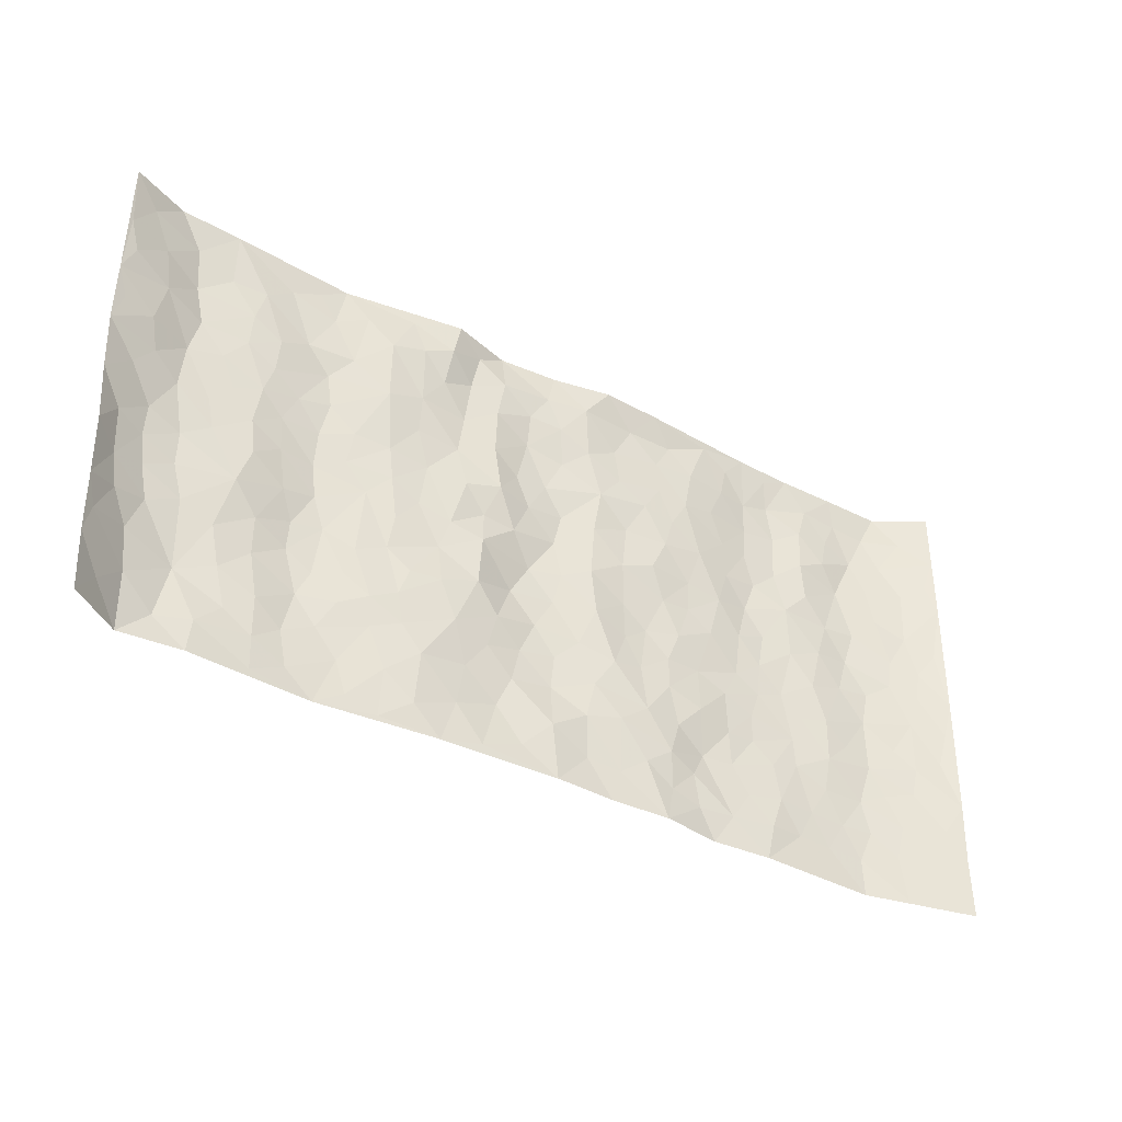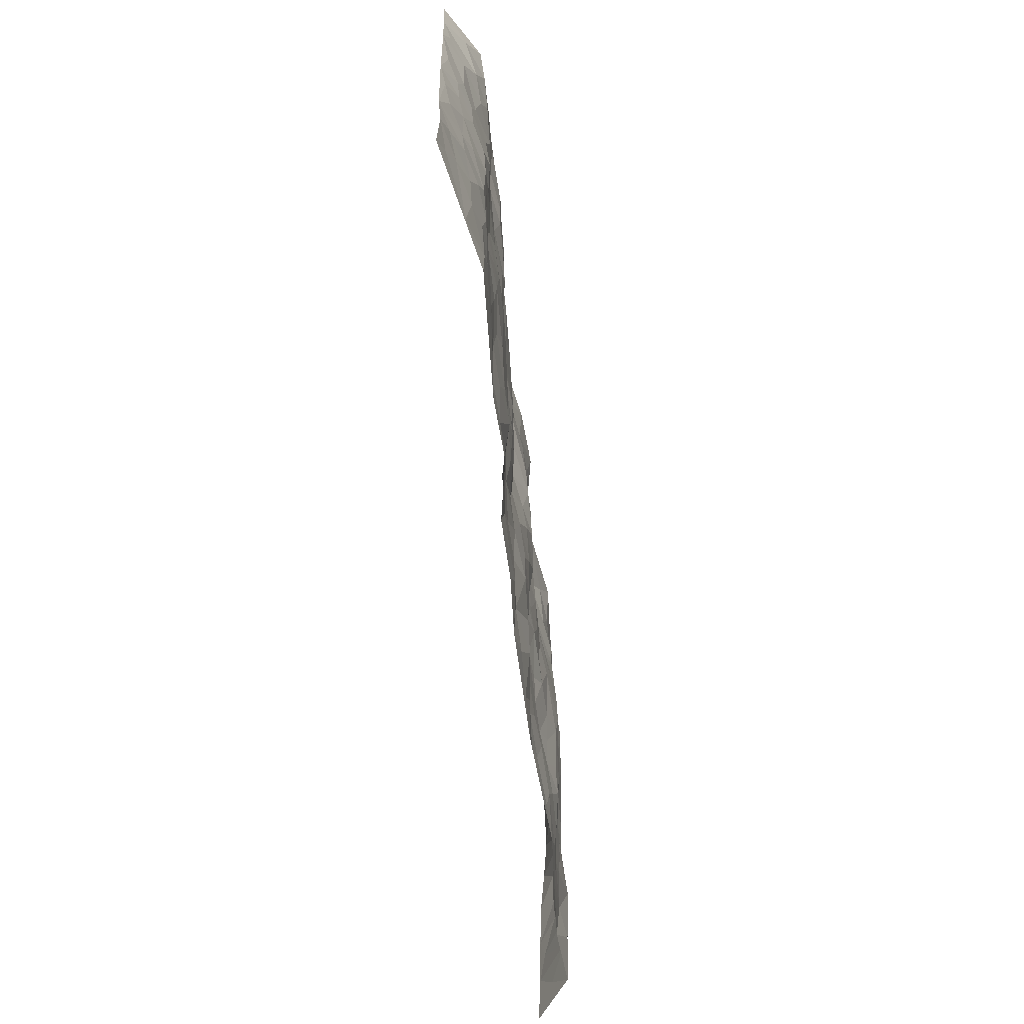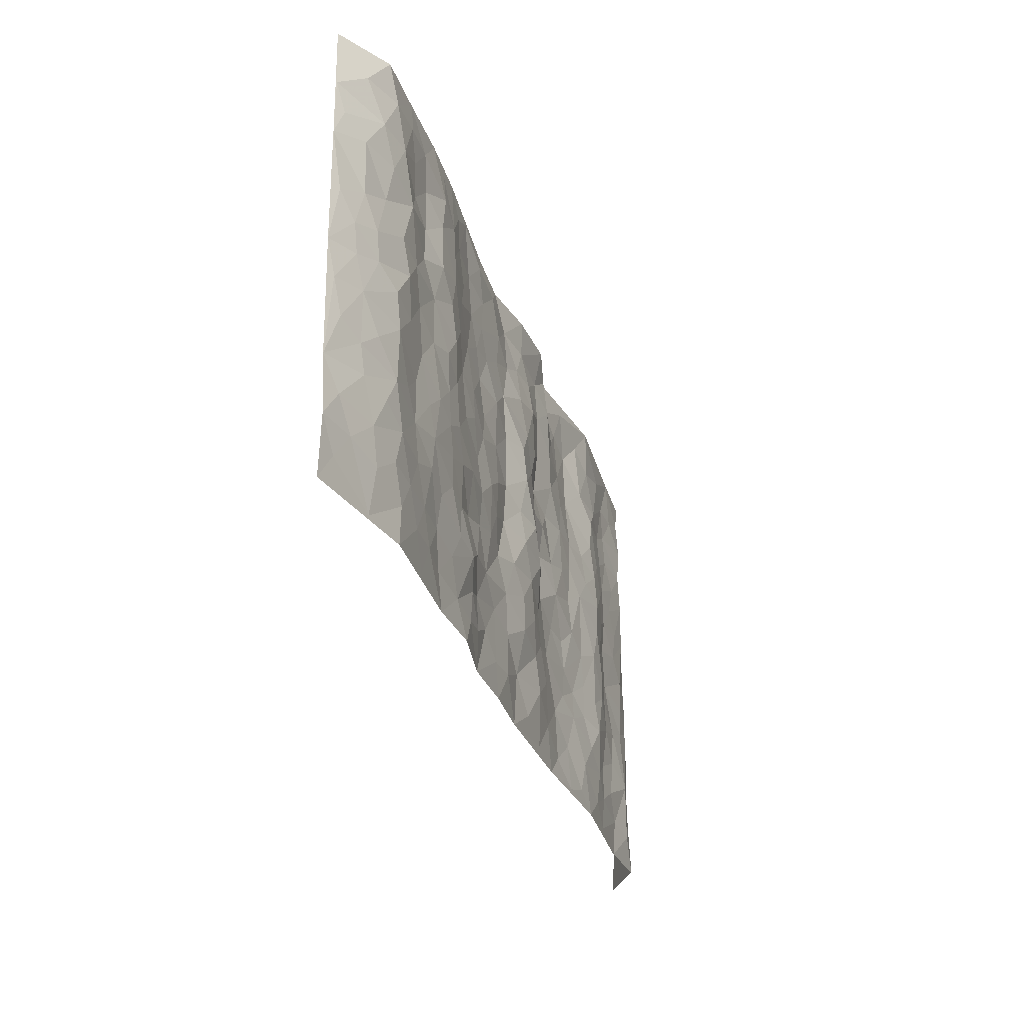
<metadata>
{"format":"obj","ext":"obj","renderer":"f3d","projection":"perspective","resolution":1024,"background":"white","views":[{"elev":-38.0,"azim":-33.2,"up":"+Y"},{"elev":-62.5,"azim":96.2,"up":"+Y"},{"elev":-31.4,"azim":107.4,"up":"+Y"}]}
</metadata>
<code>
v -0.9609 0.002988 0.06567
v -0.9694 0.9993 0.04807
v 0.9767 0.00333 0.04191
v 0.9632 0.9997 0.05989
v -0.7974 0.3934 -0.006699
v -0.9709 0.5016 0.04849
v -0.8589 0.359 0.0003334
v -0.001307 0.002587 0.01509
v -0.9654 0.2525 0.05978
v -0.9199 0.3394 0.02384
v -0.7378 0.00381 0.005256
v -0.9645 0.1277 0.06108
v -0.7116 0.2933 -0.007144
v -0.8602 0.003379 -0.005609
v -0.8426 0.2899 -0.004571
v -0.4915 0.001376 -0.009003
v -0.9473 0.1901 0.04871
v -0.2947 0.1674 0.01374
v -0.7779 0.3229 -0.007774
v -0.8638 0.1219 0.0006327
v -0.9171 0.06543 0.03119
v -0.7982 0.0652 -0.0128
v -0.6745 0.1278 -0.008484
v -0.7267 0.07652 -0.002522
v -0.8744 0.2089 0.005057
v -0.9078 0.2717 0.02061
v -0.7716 0.1783 -0.0187
v -0.6939 0.2103 -0.009391
v -0.8639 0.4892 0.003946
v -0.9665 0.3773 0.05671
v -0.7317 0.9984 -0.00292
v -0.5373 0.222 -0.0212
v 0.2603 0.1575 0.009748
v -0.9713 0.7503 0.04321
v -0.3667 0.3925 -0.006772
v -0.7818 0.7532 -0.01327
v -0.7989 0.8319 -0.01346
v -0.5811 0.442 -0.01631
v -0.5999 0.6052 -0.01512
v -0.4857 0.9957 -0.01752
v -0.95 0.688 0.03619
v -0.661 0.5622 -0.005662
v -0.391 0.7508 0.01119
v -0.5097 0.2795 -0.01984
v -0.4611 0.2252 -0.005874
v -0.496 0.162 -0.01321
v -0.4482 0.6349 -0.0108
v -0.3664 0.5582 -0.003383
v 0.1634 0.4737 -0.001889
v -0.335 0.2214 0.008218
v -0.2091 0.6092 0.007229
v -0.3751 0.6272 -0.001973
v -0.3037 0.05781 0.01162
v -0.6261 0.7098 -0.00798
v -0.3961 0.1946 2.336e-05
v -0.8696 0.6185 0.008822
v -0.03839 0.3481 -0.01235
v 0.05695 0.3396 -0.00349
v 0.2967 0.4509 -0.001517
v -0.09346 0.5506 -0.00321
v -0.1637 0.5551 -0.0004985
v 0.0908 0.6299 0.004628
v -0.6327 0.3462 -0.009511
v -0.7487 0.5739 -0.009092
v -0.9435 0.8109 0.03788
v -0.561 0.1292 -0.0135
v -0.3688 0.01225 0.000773
v -0.7957 0.4666 -0.00706
v -0.618 0.1728 -0.006651
v -0.6162 0.01903 -0.002994
v -0.2459 0.002428 0.00956
v -0.6171 0.08881 -0.006179
v -0.5481 0.05318 -0.01018
v -0.4325 0.03722 -0.004992
v -0.4519 0.1039 -0.009073
v -0.8864 0.6865 0.01945
v -0.9626 0.8748 0.04327
v -0.7366 0.5091 -0.007536
v -0.0001229 0.9956 -0.00349
v -0.8031 0.6757 -0.01228
v -0.5624 0.3147 -0.02269
v -0.5123 0.4605 -0.02795
v 0.007498 0.5708 -0.01713
v -0.04982 0.4826 -0.01891
v 0.003138 0.4196 -0.01265
v -0.1252 0.1283 -0.003296
v -0.5685 0.6693 -0.01616
v -0.9121 0.5633 0.01983
v -0.7318 0.6911 -0.009465
v -0.4497 0.2969 -0.008795
v -0.6317 0.2676 -0.01235
v -0.5 0.6873 -0.01917
v -0.1711 0.4848 0.01102
v -0.2609 0.4352 -0.001193
v -0.6465 0.6486 -0.007228
v -0.01213 0.118 0.01317
v -0.4146 0.5091 -0.01382
v -0.3442 0.2885 0.006783
v -0.2392 0.5027 0.003251
v -0.179 0.3819 0.01104
v -0.9729 0.6259 0.041
v -0.7049 0.6226 -0.008753
v -0.8136 0.5799 -0.009057
v -0.364 0.1103 0.006728
v -0.5212 0.5325 -0.02779
v -0.6824 0.406 0.001732
v -0.1295 0.3243 0.001811
v -0.1496 0.2497 0.002154
v -0.5172 0.6108 -0.02354
v 0.1079 0.728 0.004959
v -0.003856 0.2142 -0.007829
v -0.07328 0.2731 -0.008211
v 0.00449 0.2881 -0.008777
v -0.4296 0.3635 -0.01093
v -0.1974 0.1844 0.004172
v -0.6531 0.4878 -0.002311
v -0.5569 0.3808 -0.02451
v -0.4918 0.391 -0.02451
v -0.3067 0.5229 -0.003028
v -0.2586 0.3505 0.01135
v -0.3549 0.4659 -0.002888
v -0.2264 0.2714 0.01289
v -0.09203 0.411 -0.01601
v -0.5943 0.531 -0.01594
v -0.09276 0.1984 -0.003987
v -0.2146 0.09407 0.006526
v -0.4004 0.2584 0.003645
v -0.9244 0.4392 0.02448
v -0.8678 0.4219 0.002383
v 0.0902 0.4226 0.009867
v 0.2078 0.2377 0.007992
v 0.08039 0.5168 0.007966
v 0.01845 0.4878 -0.005829
v 0.1644 0.3928 1.486e-05
v 0.7935 0.4982 -0.0129
v 0.2184 0.4337 -0.006049
v 0.2657 0.3135 0.003149
v 0.1589 0.567 0.004847
v 0.1212 0.996 0.0205
v -0.2919 0.6178 -0.002939
v 0.4249 0.8796 -0.0006429
v 0.4896 0.9985 -0.004073
v -0.2141 0.7784 -0.003141
v -0.05915 0.8622 -0.0015
v -0.3222 0.3487 0.00612
v -0.4587 0.5647 -0.01778
v -0.0751 0.05344 0.008247
v -0.1591 0.02282 0.009749
v 0.1215 0.001703 0.008895
v 0.0124 0.8579 0.004142
v -0.01661 0.6988 -0.01125
v 0.4216 0.1966 -0.0126
v 0.3415 0.2895 0.001501
v 0.5922 0.5269 -0.01056
v 0.5253 0.5471 -0.01696
v 0.4559 0.1353 -0.007646
v 0.5234 0.2281 -0.008632
v 0.414 0.3615 -0.01229
v 0.02358 0.6403 -0.01458
v -0.05833 0.6263 -0.006777
v -0.1458 0.728 0.006359
v -0.08668 0.6915 -0.006226
v -0.0609 0.7898 -0.01086
v -0.1341 0.6313 0.01175
v 0.02072 0.7736 -0.007315
v 0.2444 0.9958 0.01528
v -0.01972 0.9244 0.003354
v -0.2687 0.8432 0.008476
v -0.2 0.8777 -0.003422
v -0.3157 0.7781 0.008226
v -0.2425 0.9949 0.02186
v -0.2269 0.6938 -0.001863
v -0.3175 0.6979 0.001522
v -0.1404 0.8275 0.003631
v -0.1236 0.9948 -0.01223
v 0.2176 0.7449 0.007091
v 0.1732 0.6664 -0.001337
v 0.3265 0.5947 -0.001928
v 0.26 0.5227 -0.0008324
v 0.266 0.665 0.006214
v 0.4247 0.7439 -0.007253
v 0.3562 0.6825 0.002695
v 0.286 0.7324 0.006734
v 0.06674 0.9266 0.01657
v 0.07775 0.8212 0.006671
v 0.1442 0.8564 0.004356
v 0.2497 0.8721 0.006203
v 0.3219 0.7926 0.007369
v 0.2314 0.5949 0.007663
v -0.8774 0.8681 0.01406
v -0.6811 0.8159 -0.002938
v -0.8643 0.7754 0.01377
v -0.8547 0.9989 0.00223
v -0.9155 0.9404 0.02701
v -0.8085 0.9218 -0.005773
v -0.7317 0.8852 -0.00811
v -0.6035 0.9279 -0.01191
v -0.6605 0.885 -0.005419
v -0.6867 0.7453 -0.005959
v -0.5592 0.8129 -0.01324
v -0.6206 0.78 -0.004232
v -0.5091 0.8988 -0.0109
v -0.3916 0.8758 0.01545
v -0.5426 0.9582 -0.01436
v -0.4634 0.8138 -0.005736
v -0.4407 0.9339 -0.001389
v -0.3428 0.9695 0.006125
v -0.5103 0.7595 -0.01962
v -0.3196 0.8982 0.01668
v -0.2568 0.9266 0.01985
v 0.1556 0.7836 0.005098
v 0.2543 0.8032 0.006514
v 0.1868 0.932 0.004321
v 0.3934 0.8116 -6.515e-05
v 0.3373 0.8799 0.008888
v 0.3811 0.9815 0.002483
v 0.2881 0.9363 0.001033
v 0.4416 0.9477 -0.003195
v 0.3804 0.493 -0.005765
v 0.3252 0.5285 -0.004658
v 0.4837 0.6041 -0.01855
v 0.4324 0.6642 -0.008896
v 0.4063 0.5877 -0.004702
v 0.3518 0.1903 -0.01458
v 0.4818 0.3349 -0.01541
v 0.4595 0.5225 -0.01327
v 0.3461 0.3876 -0.009344
v -0.1249 0.9123 0.00464
v -0.1844 0.9548 0.0007478
v 0.3201 0.1334 -0.002395
v 0.6128 0.01499 -0.006374
v 0.1998 0.3332 0.0006132
v 0.2702 0.3846 -0.003361
v 0.5847 0.2485 -0.01114
v 0.7357 0.9987 -0.006383
v 0.9734 0.2524 0.04581
v 0.4922 0.8123 -0.01554
v 0.7195 0.4885 -0.01232
v 0.4887 0.7469 -0.01692
v 0.9714 0.5014 0.05073
v 0.6706 0.295 -0.008215
v 0.5097 0.4683 -0.0154
v 0.7797 0.3121 -0.01305
v 0.5622 0.4162 -0.01628
v 0.4898 0.002298 -0.0009517
v 0.08877 0.2519 0.004021
v 0.5057 0.07756 0.0009631
v 0.1333 0.3188 0.008093
v 0.4165 0.2668 -0.01067
v 0.8733 0.2666 0.01129
v 0.6424 0.4627 -0.006641
v 0.5786 0.08273 -0.007604
v 0.4489 0.426 -0.01571
v 0.6086 0.3726 -0.0131
v 0.2861 0.2326 6.04e-06
v 0.4787 0.2718 -0.01449
v 0.264 0.07862 0.003896
v 0.3671 0.002405 -0.008568
v 0.2454 0.002191 0.01262
v 0.2006 0.1146 0.01101
v 0.06677 0.1696 0.007768
v 0.1439 0.1896 0.01146
v 0.6135 0.1482 -0.00936
v 0.7786 0.4242 -0.01491
v 0.75 0.222 -0.01492
v 0.652 0.08126 -0.01054
v 0.6705 0.3857 -0.00659
v 0.7195 0.3404 -0.0108
v 0.8846 0.3277 0.01553
v 0.7467 0.5687 -0.01781
v 0.6935 0.1463 -0.0116
v 0.7652 0.1507 -0.0103
v 0.8408 0.3689 0.0007802
v 0.939 0.3513 0.03287
v 0.8848 0.44 0.01571
v 0.5832 0.3137 -0.01515
v 0.8216 0.1069 0.001446
v 0.332 0.06361 -0.00375
v 0.4113 0.06916 -0.0038
v 0.0696 0.0776 0.005074
v 0.1418 0.0719 0.007734
v 0.9698 0.7507 0.05364
v 0.7335 0.0798 -0.01164
v 0.6567 0.2166 -0.01093
v 0.9558 0.4263 0.04148
v 0.9043 0.5103 0.02353
v 0.8102 0.2515 -0.006898
v 0.5337 0.149 -0.004091
v 0.7358 0.00201 -0.01073
v 0.5032 0.3944 -0.01709
v 0.9381 0.06546 0.03253
v 0.9765 0.128 0.03872
v 0.841 0.1815 0.002912
v 0.8978 0.1259 0.02
v 0.8296 0.01013 0.009619
v 0.9354 0.19 0.02944
v 0.6673 0.5566 -0.00876
v 0.693 0.6336 -0.01039
v 0.5859 0.6366 -0.007802
v 0.8256 0.6922 0.004151
v 0.6322 0.772 -0.002421
v 0.9514 0.626 0.04213
v 0.769 0.6428 -0.01154
v 0.8554 0.5962 0.005899
v 0.7345 0.7446 -0.01449
v 0.8465 0.5316 0.003753
v 0.9136 0.5752 0.02598
v 0.8902 0.6603 0.0195
v 0.6412 0.693 -0.004875
v 0.5671 0.7243 -0.01792
v 0.5105 0.6748 -0.01807
v 0.8543 0.8524 0.00155
v 0.7139 0.8715 -0.008066
v 0.813 0.7771 -0.004572
v 0.8954 0.7783 0.01992
v 0.7824 0.8444 -0.01374
v 0.964 0.8752 0.05528
v 0.6957 0.8029 -0.003346
v 0.9466 0.8122 0.04373
v 0.7437 0.9319 -0.01164
v 0.8588 0.9984 -0.006125
v 0.6126 0.999 -0.008123
v 0.8235 0.9259 -0.01167
v 0.9048 0.9284 0.01935
v 0.6629 0.9351 -0.009313
v 0.5579 0.9022 -0.0164
v 0.4925 0.8816 -0.01238
v 0.5512 0.9702 -0.008831
v 0.5715 0.8225 -0.01636
v 0.6373 0.8615 -0.004053
f 29 6 128
f 12 21 20
f 26 10 9
f 55 45 46
f 27 19 15
f 26 9 17
f 101 6 88
f 12 1 21
f 7 15 19
f 125 86 96
f 84 123 85
f 129 29 128
f 25 27 15
f 12 20 17
f 73 75 66
f 22 14 11
f 26 17 25
f 9 12 17
f 25 15 26
f 5 129 7
f 52 146 48
f 55 18 50
f 7 19 5
f 20 27 25
f 124 82 105
f 41 76 34
f 20 14 22
f 14 20 21
f 14 21 1
f 24 22 11
f 24 27 22
f 72 66 69
f 69 32 91
f 70 24 11
f 24 23 27
f 17 20 25
f 27 20 22
f 10 15 7
f 10 26 15
f 23 28 27
f 27 13 19
f 28 23 69
f 13 27 28
f 119 121 94
f 10 7 129
f 6 30 128
f 9 10 30
f 36 192 80
f 80 102 89
f 118 81 44
f 64 103 78
f 115 126 86
f 45 32 46
f 91 63 13
f 129 68 29
f 95 87 54
f 95 54 199
f 202 40 204
f 82 97 105
f 29 88 6
f 18 55 104
f 148 126 71
f 38 82 124
f 50 18 122
f 117 82 38
f 5 19 106
f 82 117 118
f 80 64 102
f 127 45 55
f 194 77 190
f 98 35 114
f 39 124 105
f 127 50 98
f 106 19 13
f 66 75 46
f 39 95 42
f 63 117 38
f 95 89 102
f 101 56 76
f 51 140 99
f 18 53 126
f 62 83 132
f 45 127 90
f 112 113 57
f 103 29 68
f 130 85 58
f 109 39 105
f 35 94 121
f 113 246 58
f 151 165 163
f 120 100 94
f 114 127 98
f 192 190 65
f 95 39 87
f 36 191 37
f 67 104 74
f 56 101 88
f 13 63 106
f 192 34 76
f 268 241 243
f 108 115 125
f 93 84 60
f 133 84 85
f 156 288 157
f 101 76 41
f 80 103 64
f 105 97 146
f 99 61 51
f 92 109 47
f 125 96 111
f 158 227 153
f 75 104 55
f 69 66 32
f 81 91 32
f 106 78 68
f 42 64 78
f 77 34 65
f 24 70 72
f 75 73 16
f 16 71 67
f 2 34 77
f 13 28 91
f 103 56 88
f 56 80 76
f 72 69 23
f 11 16 70
f 16 73 70
f 16 67 74
f 115 18 126
f 24 72 23
f 73 72 70
f 16 74 75
f 72 73 66
f 32 45 44
f 84 83 60
f 66 46 32
f 78 106 116
f 117 63 81
f 67 53 104
f 103 68 78
f 69 91 28
f 36 80 89
f 106 38 116
f 106 68 5
f 81 118 117
f 62 132 138
f 32 44 81
f 53 67 71
f 57 58 85
f 123 100 107
f 93 60 61
f 33 230 224
f 8 96 147
f 132 133 130
f 140 48 119
f 93 100 123
f 122 98 50
f 164 60 160
f 53 71 126
f 125 112 108
f 193 194 195
f 75 55 46
f 63 91 81
f 56 103 80
f 196 198 31
f 18 104 53
f 121 48 97
f 38 106 63
f 118 97 82
f 97 35 121
f 51 172 140
f 130 134 49
f 87 39 109
f 288 252 263
f 97 114 35
f 47 43 92
f 57 113 58
f 248 130 58
f 34 101 41
f 114 90 127
f 116 124 42
f 145 94 35
f 118 114 97
f 167 79 175
f 98 145 35
f 85 123 57
f 43 47 52
f 199 36 89
f 42 78 116
f 159 83 62
f 88 29 103
f 74 104 75
f 118 44 90
f 173 140 172
f 42 95 102
f 190 192 37
f 65 190 77
f 89 95 199
f 125 111 112
f 92 87 109
f 18 115 122
f 177 180 176
f 112 57 107
f 109 105 146
f 93 94 100
f 285 286 275
f 96 86 147
f 137 232 131
f 57 123 107
f 87 92 208
f 49 134 136
f 132 130 49
f 161 164 162
f 50 127 55
f 122 108 107
f 122 107 100
f 48 140 52
f 118 90 114
f 99 119 94
f 123 84 93
f 36 37 192
f 48 121 119
f 120 122 100
f 39 42 124
f 38 124 116
f 248 58 246
f 44 45 90
f 98 122 120
f 146 52 47
f 94 93 99
f 168 209 170
f 212 183 188
f 202 197 200
f 42 102 64
f 107 108 112
f 99 93 61
f 8 280 96
f 112 111 113
f 125 115 86
f 115 108 122
f 128 30 10
f 5 68 129
f 10 129 128
f 132 49 138
f 83 84 133
f 130 133 85
f 83 133 132
f 248 134 130
f 156 152 224
f 151 110 165
f 212 186 211
f 153 224 249
f 254 251 244
f 246 261 262
f 225 158 249
f 49 136 179
f 185 184 150
f 214 188 181
f 181 188 182
f 161 163 174
f 143 170 172
f 110 211 185
f 184 79 167
f 174 228 169
f 62 110 159
f 163 150 144
f 210 169 229
f 170 143 168
f 176 211 110
f 98 120 145
f 94 145 120
f 48 146 97
f 109 146 47
f 148 86 126
f 147 86 148
f 71 8 148
f 8 147 148
f 244 276 254
f 232 136 134
f 174 143 161
f 60 83 160
f 163 162 151
f 159 160 83
f 261 281 262
f 259 281 149
f 219 220 59
f 246 113 111
f 33 255 131
f 157 256 152
f 137 255 153
f 230 278 279
f 262 260 33
f 154 155 242
f 131 255 137
f 248 131 232
f 281 280 149
f 259 258 278
f 220 179 59
f 159 151 160
f 162 160 151
f 164 61 60
f 228 174 144
f 144 174 163
f 159 110 151
f 161 172 164
f 186 184 185
f 161 162 163
f 61 164 51
f 160 162 164
f 187 217 213
f 150 163 165
f 205 202 200
f 79 184 139
f 170 43 173
f 174 169 143
f 161 143 172
f 167 144 150
f 176 180 183
f 172 170 173
f 223 226 221
f 185 150 165
f 99 140 119
f 207 206 203
f 172 51 164
f 43 52 173
f 173 52 140
f 167 175 228
f 228 229 169
f 210 168 169
f 177 110 62
f 189 138 179
f 62 138 177
f 136 232 233
f 181 182 222
f 150 184 167
f 178 180 189
f 49 179 138
f 177 138 189
f 180 178 182
f 178 179 220
f 307 308 304
f 222 223 221
f 215 187 188
f 176 183 212
f 187 213 186
f 214 215 188
f 185 211 186
f 237 181 239
f 182 188 183
f 110 185 165
f 216 215 141
f 211 176 212
f 182 183 180
f 176 110 177
f 213 184 186
f 178 189 179
f 177 189 180
f 195 190 37
f 197 198 200
f 195 194 190
f 34 192 65
f 80 192 76
f 37 196 195
f 194 2 77
f 193 2 194
f 196 37 191
f 31 193 195
f 198 196 191
f 31 195 196
f 199 201 191
f 197 204 31
f 198 191 201
f 31 198 197
f 201 199 54
f 36 199 191
f 54 208 201
f 208 43 205
f 208 54 87
f 198 201 200
f 206 205 203
f 43 170 203
f 210 207 209
f 40 202 206
f 31 204 40
f 197 202 204
f 208 205 200
f 43 203 205
f 205 206 202
f 203 209 207
f 171 40 207
f 40 206 207
f 208 200 201
f 43 208 92
f 170 209 203
f 168 143 169
f 207 210 171
f 168 210 209
f 188 187 212
f 212 187 186
f 166 139 213
f 184 213 139
f 237 214 181
f 215 214 141
f 216 141 218
f 213 217 166
f 142 166 216
f 217 216 166
f 187 215 217
f 216 217 215
f 237 141 214
f 142 216 218
f 223 222 182
f 179 136 59
f 223 220 219
f 267 238 251
f 237 327 141
f 223 182 178
f 158 290 253
f 220 223 178
f 59 233 227
f 233 59 136
f 248 246 131
f 153 249 158
f 251 254 267
f 223 219 226
f 111 261 246
f 297 251 238
f 276 256 157
f 167 228 144
f 229 228 175
f 175 171 229
f 229 171 210
f 260 257 33
f 265 271 272
f 266 289 283
f 269 243 250
f 249 224 152
f 266 283 271
f 227 233 137
f 253 227 158
f 325 313 320
f 135 264 275
f 310 329 239
f 270 298 297
f 249 256 225
f 275 273 269
f 311 222 221
f 155 154 299
f 234 276 157
f 310 311 299
f 222 239 181
f 221 226 155
f 266 263 252
f 242 290 244
f 264 273 275
f 273 264 243
f 242 244 154
f 276 290 225
f 288 234 157
f 240 282 302
f 275 286 306
f 225 290 158
f 234 263 284
f 241 254 276
f 233 232 137
f 137 153 227
f 264 135 238
f 244 251 154
f 260 259 257
f 227 253 219
f 33 224 255
f 154 297 299
f 240 302 307
f 297 154 251
f 264 268 243
f 253 226 219
f 271 284 263
f 277 294 293
f 290 242 253
f 241 234 284
f 59 227 219
f 242 155 226
f 252 245 231
f 157 152 156
f 257 230 33
f 152 256 249
f 278 230 257
f 262 33 131
f 224 153 255
f 259 278 257
f 134 248 232
f 230 279 224
f 96 261 111
f 261 96 280
f 280 281 261
f 246 262 131
f 252 247 245
f 268 267 241
f 283 277 272
f 288 247 252
f 275 274 285
f 295 291 294
f 267 268 264
f 263 234 288
f 309 310 299
f 290 276 244
f 283 272 271
f 267 254 241
f 265 243 241
f 236 240 285
f 297 238 270
f 303 305 298
f 241 276 234
f 221 155 299
f 272 277 293
f 250 243 287
f 286 285 240
f 284 271 265
f 271 263 266
f 295 3 291
f 225 256 276
f 241 284 265
f 289 266 231
f 3 292 291
f 321 235 323
f 293 294 296
f 279 278 258
f 245 279 258
f 279 156 224
f 260 281 259
f 280 8 149
f 262 281 260
f 231 266 252
f 267 264 238
f 306 304 270
f 283 289 295
f 243 269 273
f 236 269 250
f 294 292 296
f 274 236 285
f 269 274 275
f 250 287 293
f 245 289 231
f 236 274 269
f 156 279 247
f 242 226 253
f 247 279 245
f 243 265 287
f 288 156 247
f 265 272 293
f 296 292 236
f 293 287 265
f 295 294 277
f 277 283 295
f 236 250 296
f 289 3 295
f 292 294 291
f 293 296 250
f 300 304 308
f 325 320 235
f 329 330 326
f 270 304 303
f 270 303 298
f 309 305 301
f 135 306 270
f 299 297 298
f 298 309 299
f 238 135 270
f 300 314 305
f 303 300 305
f 304 306 307
f 300 303 304
f 282 319 315
f 322 325 235
f 275 306 135
f 307 306 286
f 240 307 286
f 308 307 302
f 302 282 308
f 308 282 315
f 305 309 298
f 310 309 301
f 310 301 329
f 310 239 311
f 222 311 239
f 299 311 221
f 319 312 315
f 312 323 316
f 301 305 318
f 305 314 316
f 300 308 315
f 316 314 312
f 312 314 315
f 315 314 300
f 323 312 324
f 316 313 318
f 282 4 317
f 330 313 325
f 4 321 324
f 235 320 323
f 282 317 319
f 312 319 317
f 326 325 322
f 316 320 313
f 316 318 305
f 142 218 327
f 327 218 141
f 316 323 320
f 324 312 317
f 4 324 317
f 321 323 324
f 318 313 330
f 328 326 322
f 326 327 329
f 329 327 237
f 326 328 327
f 322 142 328
f 327 328 142
f 329 237 239
f 301 318 330
f 326 330 325
f 330 329 301

</code>
